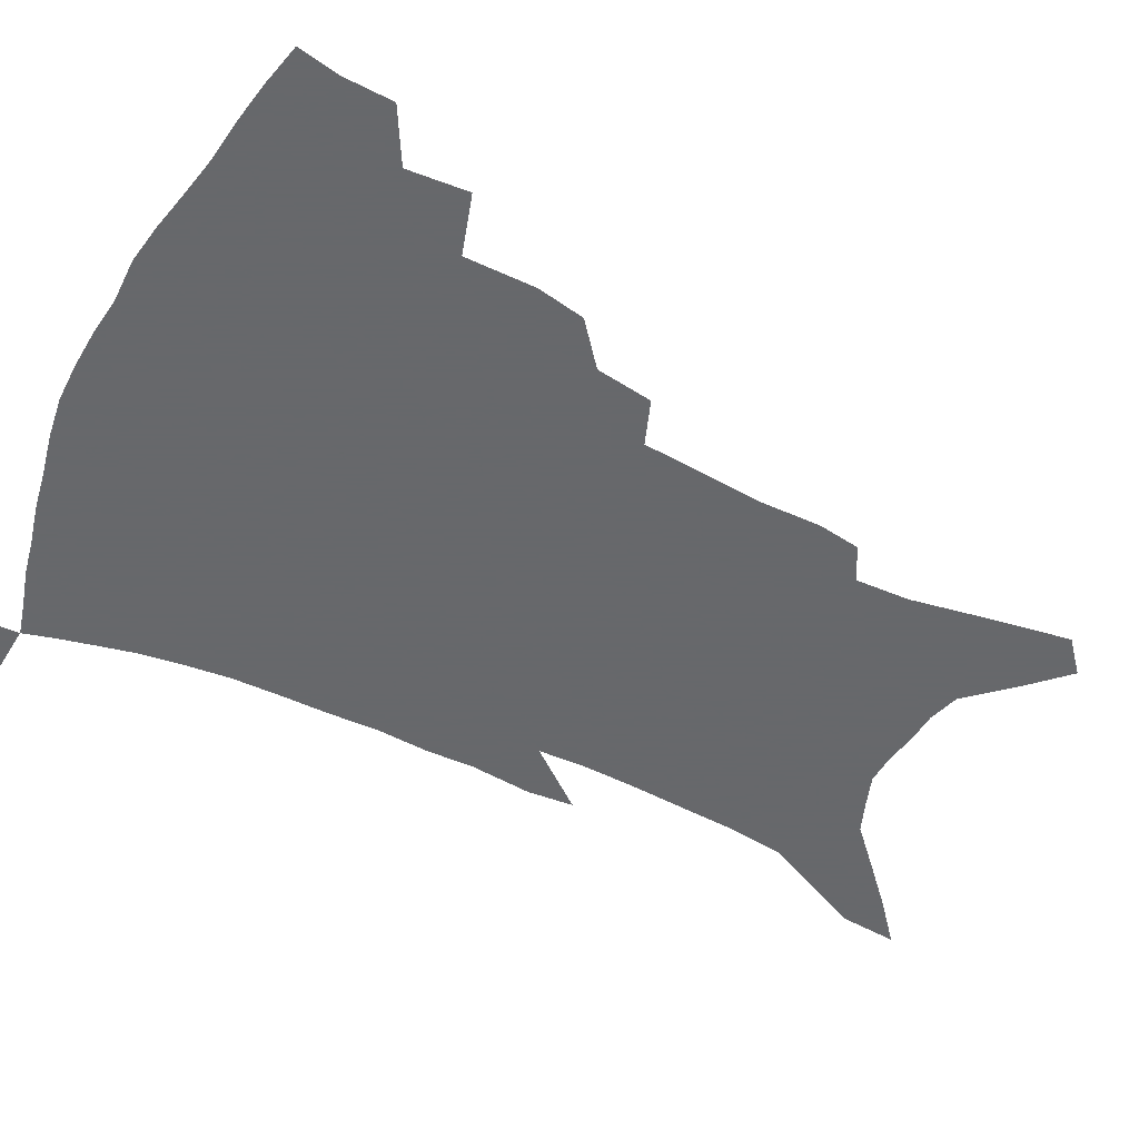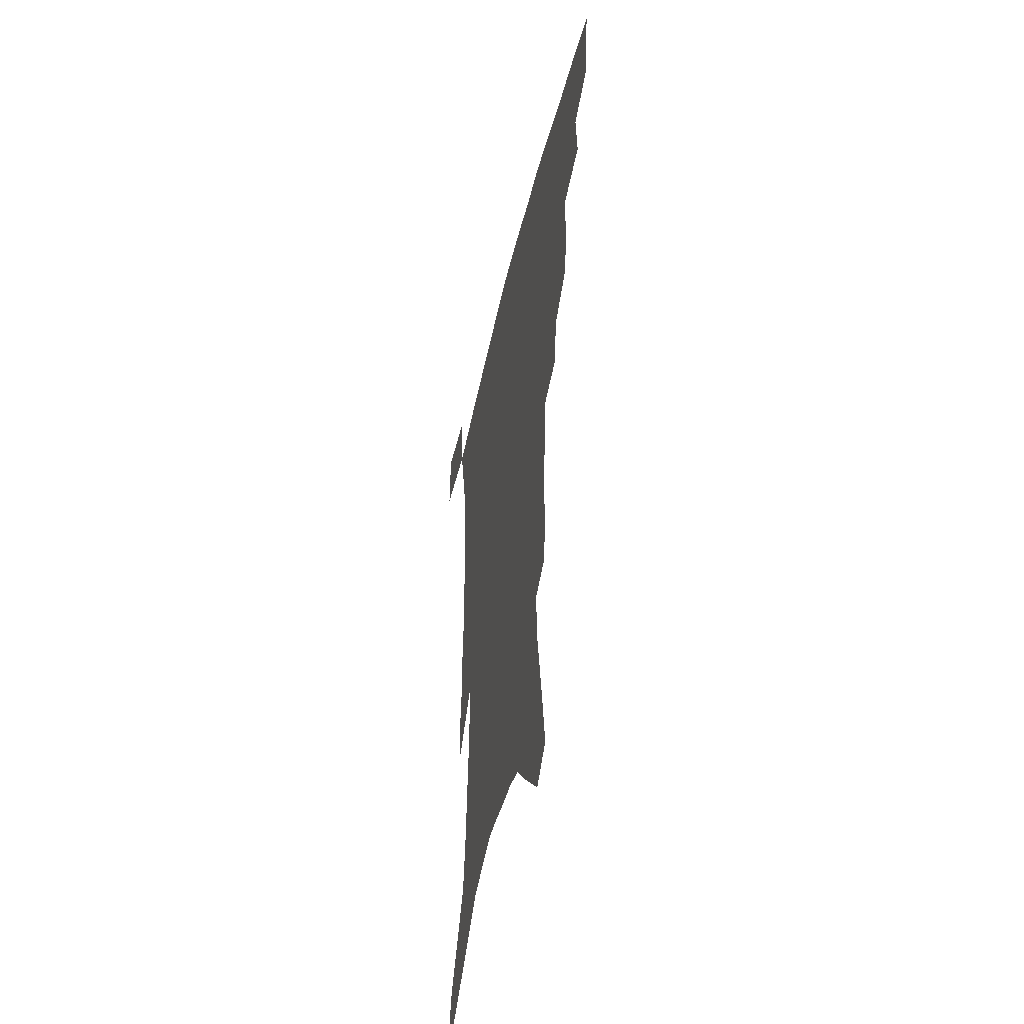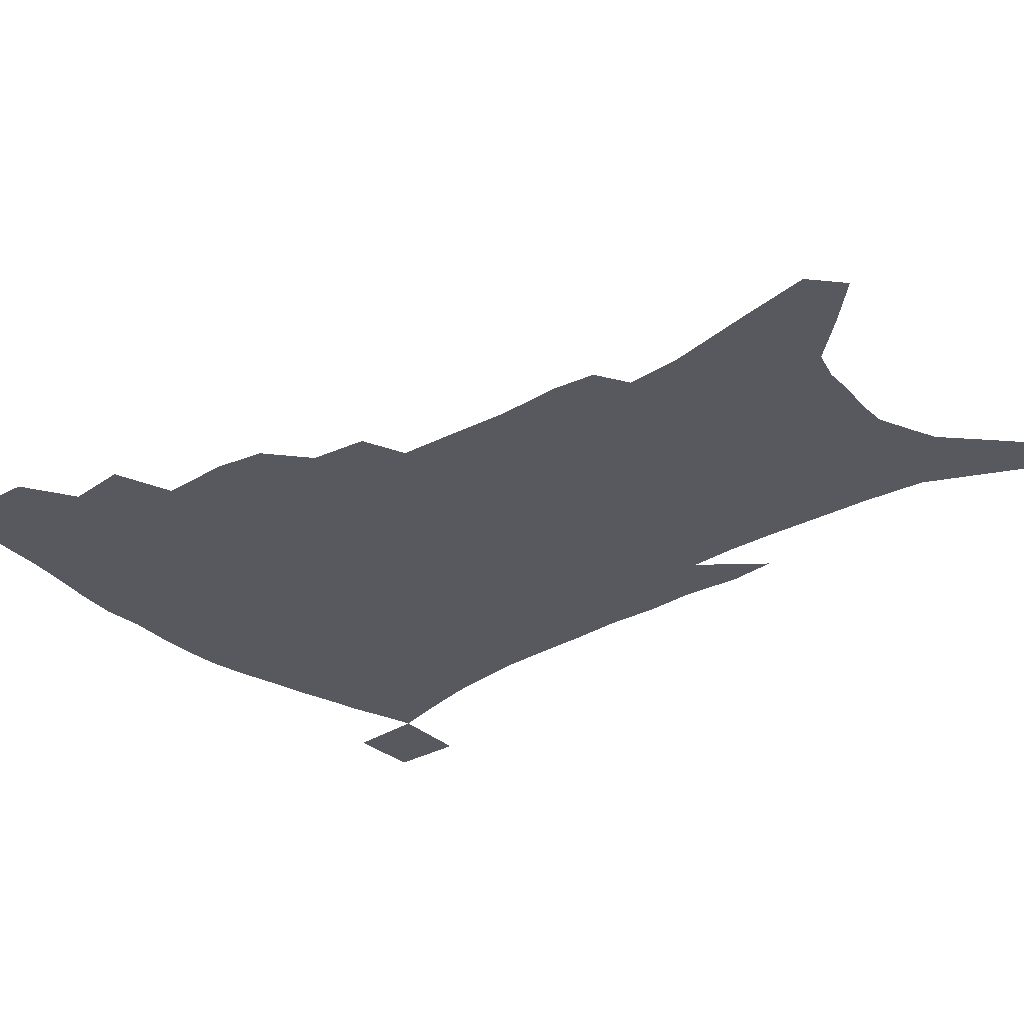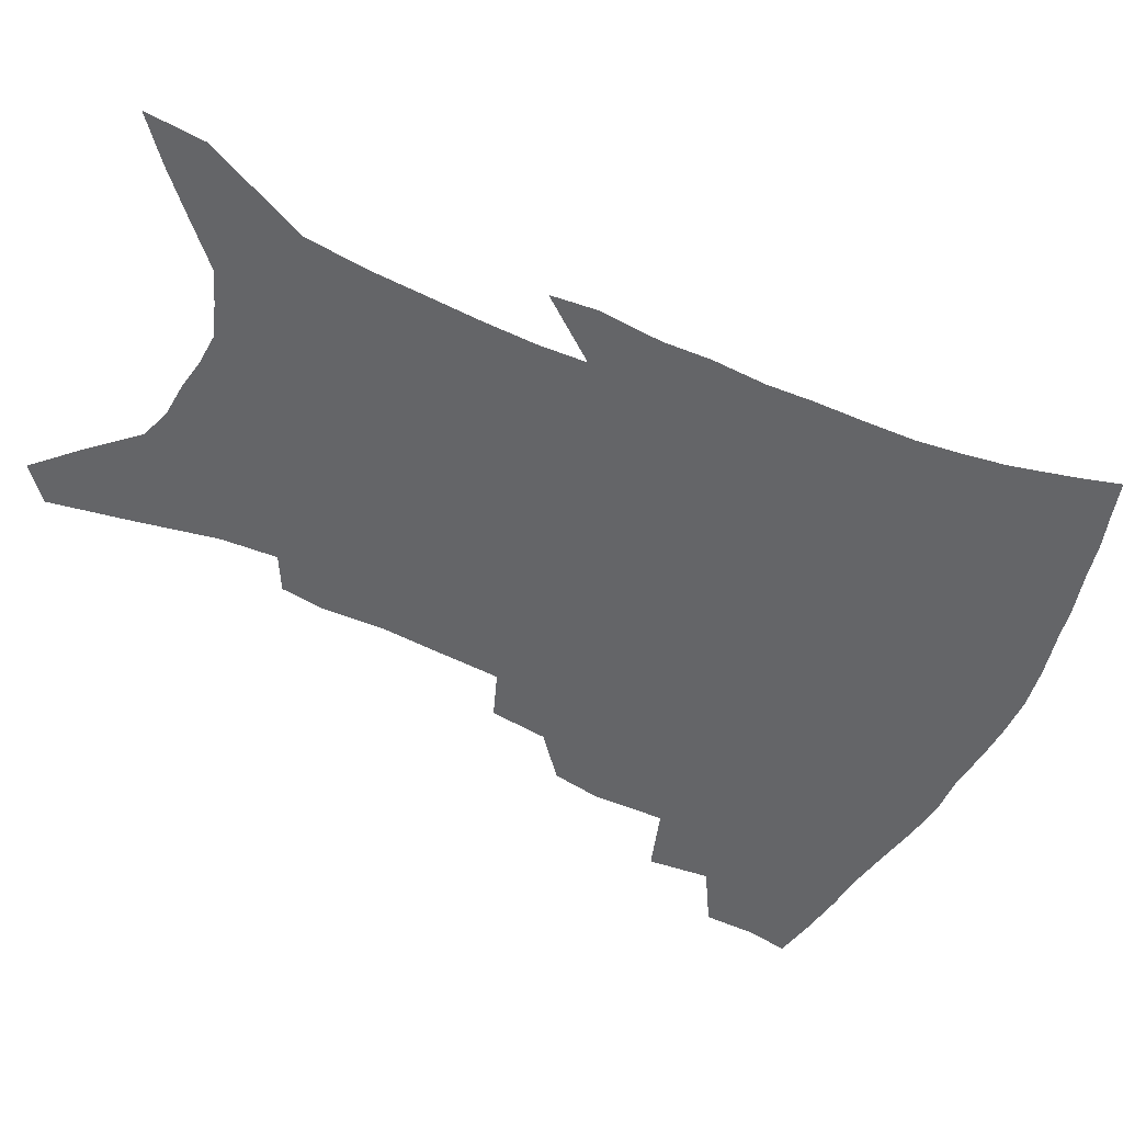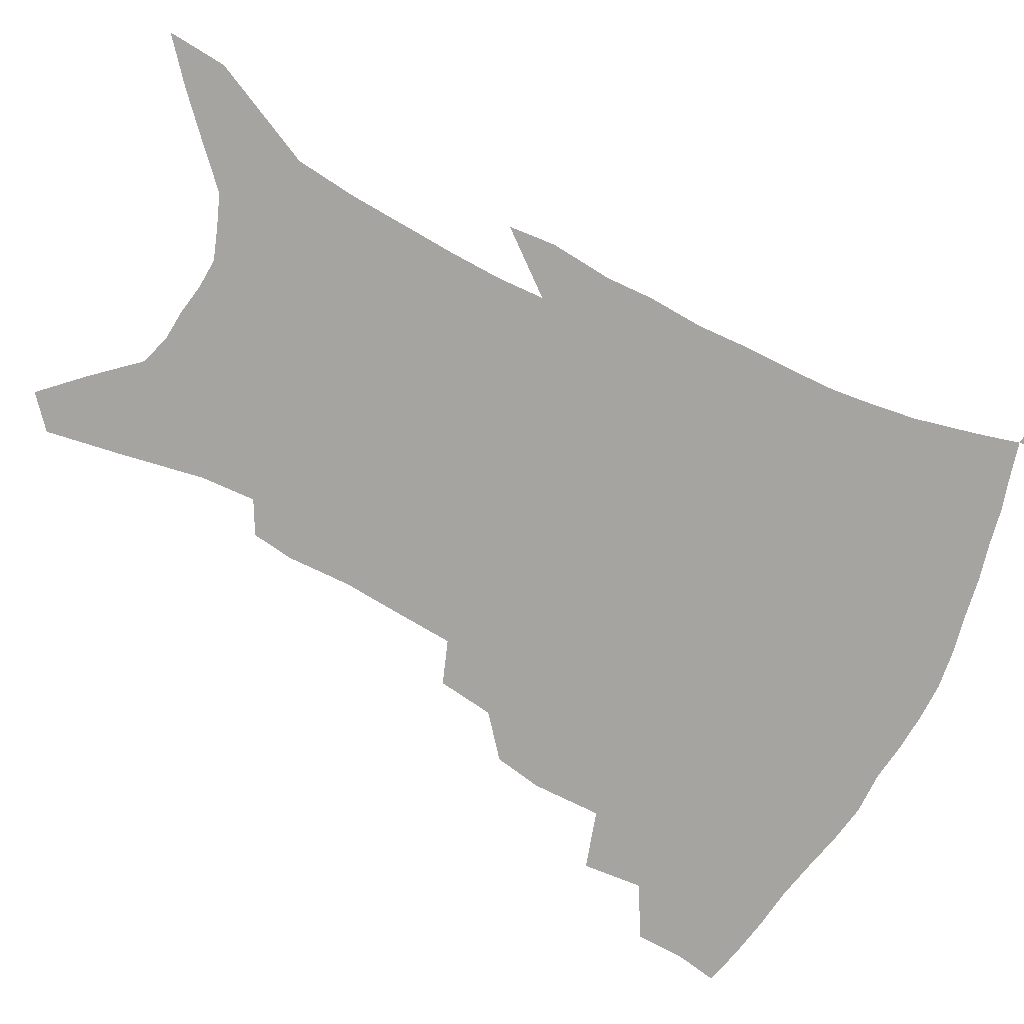
<metadata>
{"format":"obj","ext":"obj","renderer":"f3d","projection":"perspective","resolution":1024,"background":"white","views":[{"elev":-52.3,"azim":-116.3,"up":"+Z"},{"elev":-48.3,"azim":-103.0,"up":"+Y"},{"elev":-30.3,"azim":-48.5,"up":"+Z"},{"elev":-51.6,"azim":65.3,"up":"+Z"},{"elev":-73.4,"azim":63.5,"up":"+Z"}]}
</metadata>
<code>
v 447.2 391 0
v 446.5 408.6 0
v 443.6 423.2 0
v 464 359.4 0
v 465.6 380.8 0
v 463.2 396.2 0
v 460.8 411.3 0
v 457.7 426.6 0
v 488 311.3 0
v 484.7 328.2 0
v 484.7 353.1 0
v 482.8 370.1 0
v 481 385.7 0
v 477.9 399.8 0
v 475.1 414.3 0
v 472.1 429.2 0
v 505.6 279.5 0
v 502.7 299.5 0
v 501.2 321.3 0
v 499.6 340 0
v 499.2 360.2 0
v 497.2 375 0
v 494.9 388.9 0
v 492.3 402.7 0
v 489.7 416.8 0
v 487.2 431.2 0
v 526.5 194.4 0
v 524.3 209.3 0
v 524.5 232 0
v 522.8 251.1 0
v 521 273.9 0
v 517.9 292.2 0
v 517.6 317 0
v 515.7 332.9 0
v 513.5 347.7 0
v 512.3 363.8 0
v 510.5 378 0
v 508.3 391.5 0
v 506 405.2 0
v 503.7 419.2 0
v 501.3 434.1 0
v 528.4 112.2 0
v 532.5 139 0
v 537.6 168.8 0
v 538.3 188.2 0
v 538.4 210.7 0
v 536.9 227.8 0
v 535.8 247.2 0
v 534.1 266.4 0
v 531.9 284.2 0
v 529.7 301.1 0
v 529.3 322.3 0
v 527.7 337 0
v 526.7 352.9 0
v 525.1 366.5 0
v 523.8 380.5 0
v 521.6 393.7 0
v 519.8 407.3 0
v 517.7 421.1 0
v 515.2 437.3 0
v 539.7 102.7 0
v 543.4 129.9 0
v 546.9 156.3 0
v 548.8 179.1 0
v 548.9 198.8 0
v 549.4 223.8 0
v 547.9 240.8 0
v 546.1 256.5 0
v 544 271.6 0
v 542.6 290.3 0
v 541.8 310 0
v 540.8 326 0
v 539.8 341.2 0
v 539.2 356.2 0
v 538.1 369.4 0
v 537.3 382.8 0
v 535.4 395.7 0
v 533.6 409.3 0
v 531.5 423.9 0
v 529.2 439.7 0
v 553.4 117.1 0
v 557.2 145.6 0
v 560 171.7 0
v 559.6 188.8 0
v 559 206.7 0
v 559.2 231.5 0
v 557.9 247.6 0
v 556.7 265.5 0
v 554.8 279.1 0
v 553.6 296.6 0
v 553.1 314.6 0
v 552.3 329.8 0
v 551.9 344.8 0
v 551.3 358.4 0
v 550.8 371.8 0
v 549.8 384.2 0
v 548.7 397 0
v 548 410.1 0
v 546.2 424.2 0
v 544.2 439.5 0
v 567.2 132.8 0
v 569.4 157.7 0
v 569.6 175.6 0
v 569.3 193.6 0
v 569.3 216 0
v 568.5 233.1 0
v 567.5 251.9 0
v 566.4 268.1 0
v 565.2 284.3 0
v 564.5 301.7 0
v 564.1 318.2 0
v 563.3 330.8 0
v 563.4 346.7 0
v 563.4 360.6 0
v 563 373 0
v 562.1 385.1 0
v 562 398 0
v 561.3 411 0
v 560 424.9 0
v 557.9 441.3 0
v 578 136.3 0
v 579.6 162 0
v 579.7 181.9 0
v 578.8 196 0
v 578.8 218.5 0
v 578 235.8 0
v 577.2 252.4 0
v 576.2 269.2 0
v 575.4 284.1 0
v 574.9 301.3 0
v 574.7 319 0
v 574.9 335.1 0
v 574.6 347.4 0
v 574.8 361 0
v 575.2 373.9 0
v 575 385.9 0
v 575.3 398.5 0
v 575 411.1 0
v 573.3 426 0
v 571.7 442.2 0
v 588.8 137.1 0
v 589.6 163.4 0
v 589.3 183.1 0
v 589 204.4 0
v 588.3 221 0
v 587.7 240.8 0
v 587 255.6 0
v 586.5 274.4 0
v 586.1 289.1 0
v 585.6 304.5 0
v 585.5 321.5 0
v 585.6 335.9 0
v 586 349.1 0
v 586.5 362.8 0
v 586.8 373.9 0
v 587.9 386.8 0
v 587.9 398.7 0
v 587.8 411 0
v 586.7 426.2 0
v 585.4 442.3 0
v 599.8 139.2 0
v 599.6 162.6 0
v 599 183 0
v 598.7 200.9 0
v 598 219.3 0
v 597.3 238.5 0
v 596.7 256.9 0
v 596.6 271.4 0
v 596 291.1 0
v 595.9 305 0
v 595.9 321.1 0
v 596.3 333.8 0
v 596.9 349.1 0
v 597.6 361.5 0
v 598.9 375 0
v 599.8 386.8 0
v 600.3 398.6 0
v 600.4 411.6 0
v 600.1 425.6 0
v 599.7 440.4 0
v 610.7 139.8 0
v 610.1 158.4 0
v 608.9 181.2 0
v 608.3 200.2 0
v 607.4 219.8 0
v 606.8 239 0
v 606.6 254.4 0
v 606.3 271.8 0
v 606.3 287.7 0
v 606.2 304 0
v 606.3 319.4 0
v 607 336.1 0
v 607.7 348.2 0
v 608.7 360.4 0
v 609.9 374.1 0
v 611.2 386.2 0
v 612.5 397.8 0
v 614.1 409.9 0
v 614.5 422.9 0
v 614.4 437.4 0
v 621.8 136 0
v 620.4 156.8 0
v 619.8 174.2 0
v 618.4 196.1 0
v 616.8 220.4 0
v 616.3 238.1 0
v 616.5 252.9 0
v 615.9 271.4 0
v 616.9 283.7 0
v 616.7 300.4 0
v 617 315.6 0
v 617.1 334.6 0
v 618.1 348 0
v 619.6 359.4 0
v 621 372.1 0
v 622.6 384.2 0
v 624.4 396.3 0
v 626.6 408.3 0
v 627.6 420.9 0
v 628 435 0
v 632.8 131.8 0
v 631.6 151.2 0
v 629.4 174.3 0
v 628.7 192 0
v 627.4 213.1 0
v 626.7 232 0
v 627.3 246.5 0
v 626.6 265.6 0
v 626.7 281.9 0
v 627 297.9 0
v 627.3 313.5 0
v 628.4 328 0
v 628.7 344.5 0
v 630.4 356.7 0
v 632 369.8 0
v 633.9 383.4 0
v 635.9 394.5 0
v 638.2 406.7 0
v 640.2 418.4 0
v 641.5 431.8 0
v 646.8 118.9 0
v 643.9 142.2 0
v 641.3 165.2 0
v 639.9 184.5 0
v 637.6 207.8 0
v 637.5 224.6 0
v 637.5 241.2 0
v 637.2 259.4 0
v 637.1 276.9 0
v 638.1 291.5 0
v 637.8 309.4 0
v 639.1 323.1 0
v 639.5 339.6 0
v 641.2 353.1 0
v 643.1 366 0
v 644.8 380.3 0
v 647.2 392.6 0
v 649.6 404.5 0
v 652.1 416.1 0
v 654.1 429.3 0
v 661 106.1 0
v 657.7 130 0
v 655.2 151.8 0
v 652.5 173.7 0
v 651.3 193.3 0
v 649.9 212.8 0
v 649.2 231.2 0
v 649.7 247.7 0
v 650.4 264.6 0
v 650 282.7 0
v 649.7 300.4 0
v 650.3 316.2 0
v 652.6 329.3 0
v 652.3 348 0
v 653.8 362.8 0
v 655.3 377.9 0
v 658.5 389.3 0
v 661 402 0
v 663.7 413.7 0
v 666.6 425.7 0
v 675.1 94.43 0
v 673.2 115.1 0
v 667 226.5 0
v 668.3 242.9 0
v 666.2 264.9 0
v 666.6 281.7 0
v 665.4 301.2 0
v 665.9 317.6 0
v 665.8 335.9 0
v 666.1 353.8 0
v 667.6 369.4 0
v 669.7 384.9 0
v 672.6 398 0
v 675.5 410.7 0
v 678.7 422.7 0
v 679.9 450.5 0
v 707.1 424.9 0
v 706.2 451.5 0
f 5 6 1
f 1 6 2
f 6 7 2
f 2 7 3
f 7 8 3
f 11 12 4
f 4 12 5
f 12 13 5
f 5 13 6
f 13 14 6
f 6 14 7
f 14 15 7
f 7 15 8
f 15 16 8
f 18 19 9
f 9 19 10
f 19 20 10
f 10 20 11
f 20 21 11
f 11 21 12
f 21 22 12
f 12 22 13
f 22 23 13
f 13 23 14
f 23 24 14
f 14 24 15
f 24 25 15
f 15 25 16
f 25 26 16
f 31 32 17
f 17 32 18
f 32 33 18
f 18 33 19
f 33 34 19
f 19 34 20
f 34 35 20
f 20 35 21
f 35 36 21
f 21 36 22
f 36 37 22
f 22 37 23
f 37 38 23
f 23 38 24
f 38 39 24
f 24 39 25
f 39 40 25
f 25 40 26
f 40 41 26
f 45 46 27
f 27 46 28
f 46 47 28
f 28 47 29
f 47 48 29
f 29 48 30
f 48 49 30
f 30 49 31
f 49 50 31
f 31 50 32
f 50 51 32
f 32 51 33
f 51 52 33
f 33 52 34
f 52 53 34
f 34 53 35
f 53 54 35
f 35 54 36
f 54 55 36
f 36 55 37
f 55 56 37
f 37 56 38
f 56 57 38
f 38 57 39
f 57 58 39
f 39 58 40
f 58 59 40
f 40 59 41
f 59 60 41
f 61 62 42
f 42 62 43
f 62 63 43
f 43 63 44
f 63 64 44
f 44 64 45
f 64 65 45
f 45 65 46
f 65 66 46
f 46 66 47
f 66 67 47
f 47 67 48
f 67 68 48
f 48 68 49
f 68 69 49
f 49 69 50
f 69 70 50
f 50 70 51
f 70 71 51
f 51 71 52
f 71 72 52
f 52 72 53
f 72 73 53
f 53 73 54
f 73 74 54
f 54 74 55
f 74 75 55
f 55 75 56
f 75 76 56
f 56 76 57
f 76 77 57
f 57 77 58
f 77 78 58
f 58 78 59
f 78 79 59
f 59 79 60
f 79 80 60
f 61 81 62
f 81 82 62
f 62 82 63
f 82 83 63
f 63 83 64
f 83 84 64
f 64 84 65
f 84 85 65
f 65 85 66
f 85 86 66
f 66 86 67
f 86 87 67
f 67 87 68
f 87 88 68
f 68 88 69
f 88 89 69
f 69 89 70
f 89 90 70
f 70 90 71
f 90 91 71
f 71 91 72
f 91 92 72
f 72 92 73
f 92 93 73
f 73 93 74
f 93 94 74
f 74 94 75
f 94 95 75
f 75 95 76
f 95 96 76
f 76 96 77
f 96 97 77
f 77 97 78
f 97 98 78
f 78 98 79
f 98 99 79
f 79 99 80
f 99 100 80
f 81 101 82
f 101 102 82
f 82 102 83
f 102 103 83
f 83 103 84
f 103 104 84
f 84 104 85
f 104 105 85
f 85 105 86
f 105 106 86
f 86 106 87
f 106 107 87
f 87 107 88
f 107 108 88
f 88 108 89
f 108 109 89
f 89 109 90
f 109 110 90
f 90 110 91
f 110 111 91
f 91 111 92
f 111 112 92
f 92 112 93
f 112 113 93
f 93 113 94
f 113 114 94
f 94 114 95
f 114 115 95
f 95 115 96
f 115 116 96
f 96 116 97
f 116 117 97
f 97 117 98
f 117 118 98
f 98 118 99
f 118 119 99
f 99 119 100
f 119 120 100
f 101 121 102
f 121 122 102
f 102 122 103
f 122 123 103
f 103 123 104
f 123 124 104
f 104 124 105
f 124 125 105
f 105 125 106
f 125 126 106
f 106 126 107
f 126 127 107
f 107 127 108
f 127 128 108
f 108 128 109
f 128 129 109
f 109 129 110
f 129 130 110
f 110 130 111
f 130 131 111
f 111 131 112
f 131 132 112
f 112 132 113
f 132 133 113
f 113 133 114
f 133 134 114
f 114 134 115
f 134 135 115
f 115 135 116
f 135 136 116
f 116 136 117
f 136 137 117
f 117 137 118
f 137 138 118
f 118 138 119
f 138 139 119
f 119 139 120
f 139 140 120
f 121 141 122
f 141 142 122
f 122 142 123
f 142 143 123
f 123 143 124
f 143 144 124
f 124 144 125
f 144 145 125
f 125 145 126
f 145 146 126
f 126 146 127
f 146 147 127
f 127 147 128
f 147 148 128
f 128 148 129
f 148 149 129
f 129 149 130
f 149 150 130
f 130 150 131
f 150 151 131
f 131 151 132
f 151 152 132
f 132 152 133
f 152 153 133
f 133 153 134
f 153 154 134
f 134 154 135
f 154 155 135
f 135 155 136
f 155 156 136
f 136 156 137
f 156 157 137
f 137 157 138
f 157 158 138
f 138 158 139
f 158 159 139
f 139 159 140
f 159 160 140
f 141 161 142
f 161 162 142
f 142 162 143
f 162 163 143
f 143 163 144
f 163 164 144
f 144 164 145
f 164 165 145
f 145 165 146
f 165 166 146
f 146 166 147
f 166 167 147
f 147 167 148
f 167 168 148
f 148 168 149
f 168 169 149
f 149 169 150
f 169 170 150
f 150 170 151
f 170 171 151
f 151 171 152
f 171 172 152
f 152 172 153
f 172 173 153
f 153 173 154
f 173 174 154
f 154 174 155
f 174 175 155
f 155 175 156
f 175 176 156
f 156 176 157
f 176 177 157
f 157 177 158
f 177 178 158
f 158 178 159
f 178 179 159
f 159 179 160
f 179 180 160
f 161 181 162
f 181 182 162
f 162 182 163
f 182 183 163
f 163 183 164
f 183 184 164
f 164 184 165
f 184 185 165
f 165 185 166
f 185 186 166
f 166 186 167
f 186 187 167
f 167 187 168
f 187 188 168
f 168 188 169
f 188 189 169
f 169 189 170
f 189 190 170
f 170 190 171
f 190 191 171
f 171 191 172
f 191 192 172
f 172 192 173
f 192 193 173
f 173 193 174
f 193 194 174
f 174 194 175
f 194 195 175
f 175 195 176
f 195 196 176
f 176 196 177
f 196 197 177
f 177 197 178
f 197 198 178
f 178 198 179
f 198 199 179
f 179 199 180
f 199 200 180
f 181 201 182
f 201 202 182
f 182 202 183
f 202 203 183
f 183 203 184
f 203 204 184
f 184 204 185
f 204 205 185
f 185 205 186
f 205 206 186
f 186 206 187
f 206 207 187
f 187 207 188
f 207 208 188
f 188 208 189
f 208 209 189
f 189 209 190
f 209 210 190
f 190 210 191
f 210 211 191
f 191 211 192
f 211 212 192
f 192 212 193
f 212 213 193
f 193 213 194
f 213 214 194
f 194 214 195
f 214 215 195
f 195 215 196
f 215 216 196
f 196 216 197
f 216 217 197
f 197 217 198
f 217 218 198
f 198 218 199
f 218 219 199
f 199 219 200
f 219 220 200
f 201 221 202
f 221 222 202
f 202 222 203
f 222 223 203
f 203 223 204
f 223 224 204
f 204 224 205
f 224 225 205
f 205 225 206
f 225 226 206
f 206 226 207
f 226 227 207
f 207 227 208
f 227 228 208
f 208 228 209
f 228 229 209
f 209 229 210
f 229 230 210
f 210 230 211
f 230 231 211
f 211 231 212
f 231 232 212
f 212 232 213
f 232 233 213
f 213 233 214
f 233 234 214
f 214 234 215
f 234 235 215
f 215 235 216
f 235 236 216
f 216 236 217
f 236 237 217
f 217 237 218
f 237 238 218
f 218 238 219
f 238 239 219
f 219 239 220
f 239 240 220
f 221 241 222
f 241 242 222
f 222 242 223
f 242 243 223
f 223 243 224
f 243 244 224
f 224 244 225
f 244 245 225
f 225 245 226
f 245 246 226
f 226 246 227
f 246 247 227
f 227 247 228
f 247 248 228
f 228 248 229
f 248 249 229
f 229 249 230
f 249 250 230
f 230 250 231
f 250 251 231
f 231 251 232
f 251 252 232
f 232 252 233
f 252 253 233
f 233 253 234
f 253 254 234
f 234 254 235
f 254 255 235
f 235 255 236
f 255 256 236
f 236 256 237
f 256 257 237
f 237 257 238
f 257 258 238
f 238 258 239
f 258 259 239
f 239 259 240
f 259 260 240
f 241 261 242
f 261 262 242
f 242 262 243
f 262 263 243
f 243 263 244
f 263 264 244
f 244 264 245
f 264 265 245
f 245 265 246
f 265 266 246
f 246 266 247
f 266 267 247
f 247 267 248
f 267 268 248
f 248 268 249
f 268 269 249
f 249 269 250
f 269 270 250
f 250 270 251
f 270 271 251
f 251 271 252
f 271 272 252
f 252 272 253
f 272 273 253
f 253 273 254
f 273 274 254
f 254 274 255
f 274 275 255
f 255 275 256
f 275 276 256
f 256 276 257
f 276 277 257
f 257 277 258
f 277 278 258
f 258 278 259
f 278 279 259
f 259 279 260
f 279 280 260
f 261 281 262
f 281 282 262
f 262 282 263
f 268 283 269
f 283 284 269
f 269 284 270
f 284 285 270
f 270 285 271
f 285 286 271
f 271 286 272
f 286 287 272
f 272 287 273
f 287 288 273
f 273 288 274
f 288 289 274
f 274 289 275
f 289 290 275
f 275 290 276
f 290 291 276
f 276 291 277
f 291 292 277
f 277 292 278
f 292 293 278
f 278 293 279
f 293 294 279
f 279 294 280
f 294 295 280
f 295 297 296
f 297 298 296

</code>
